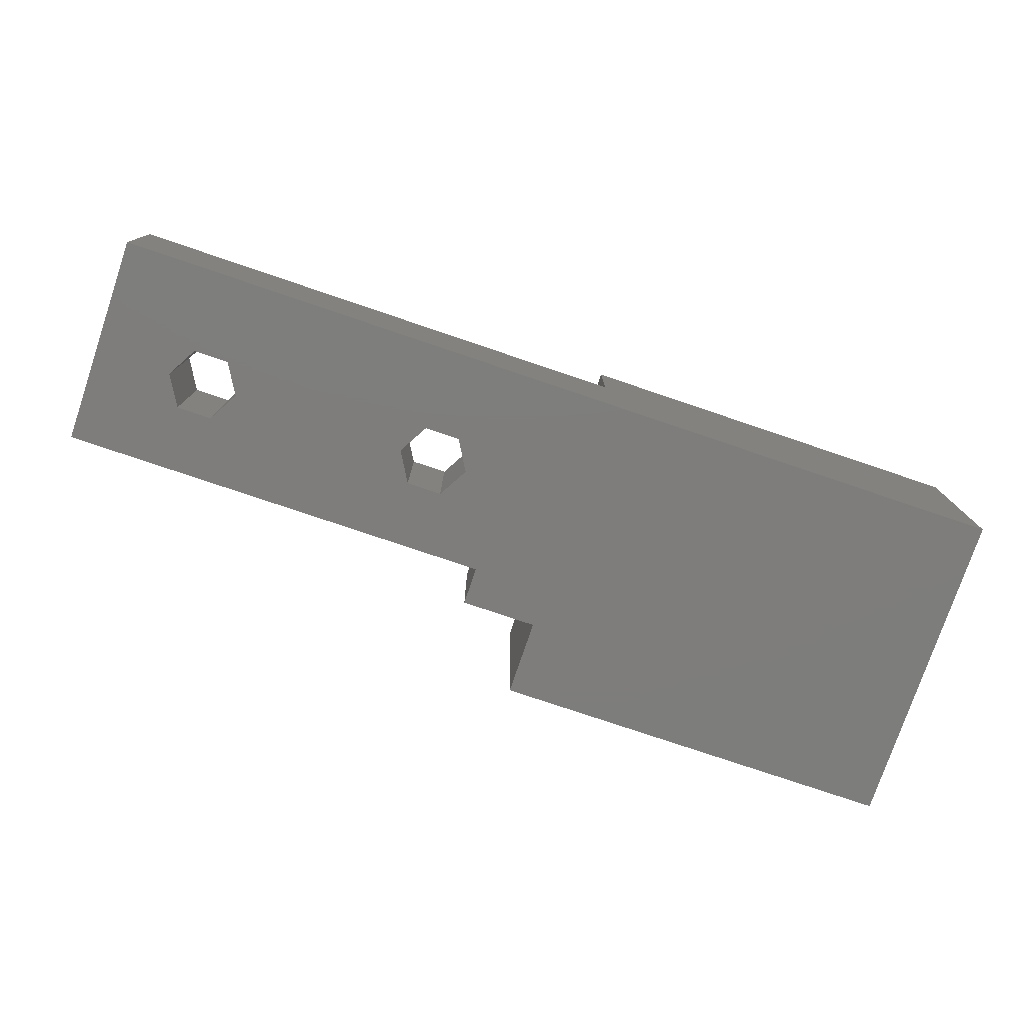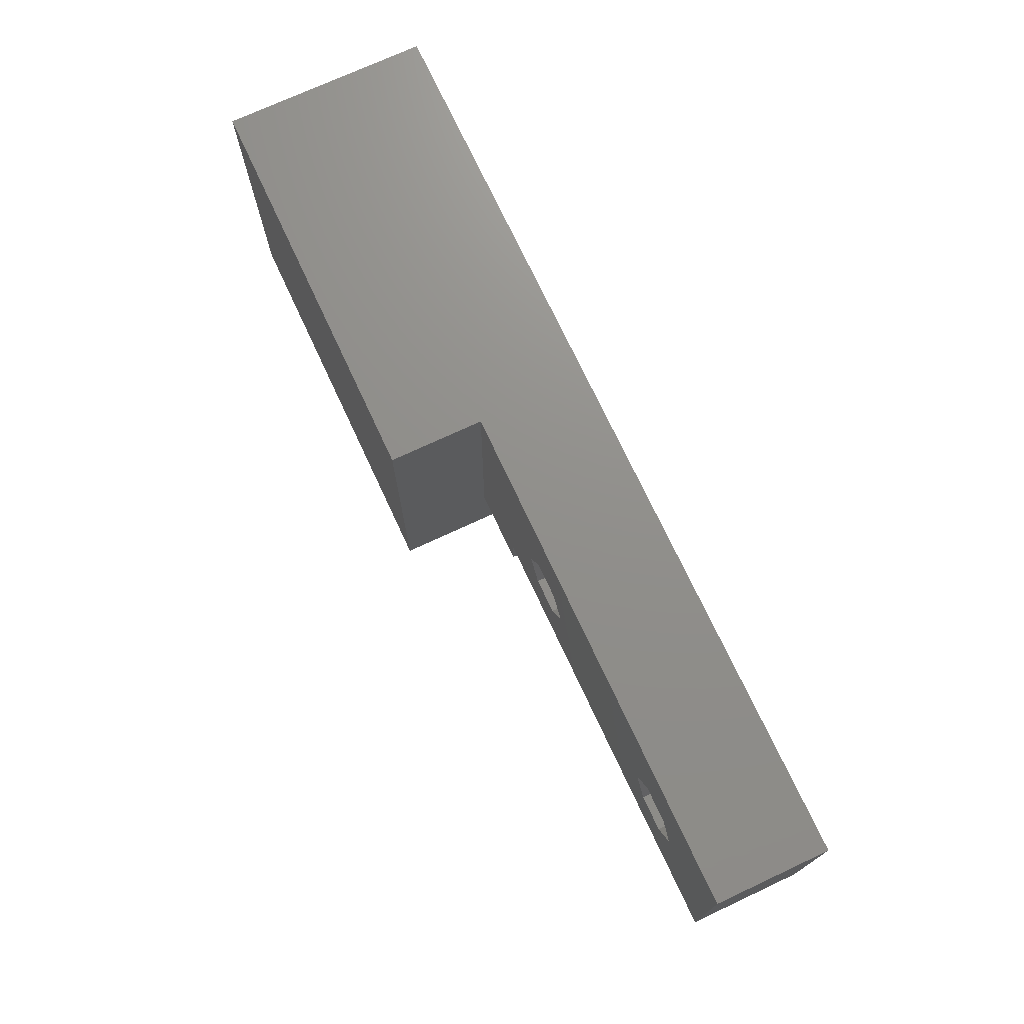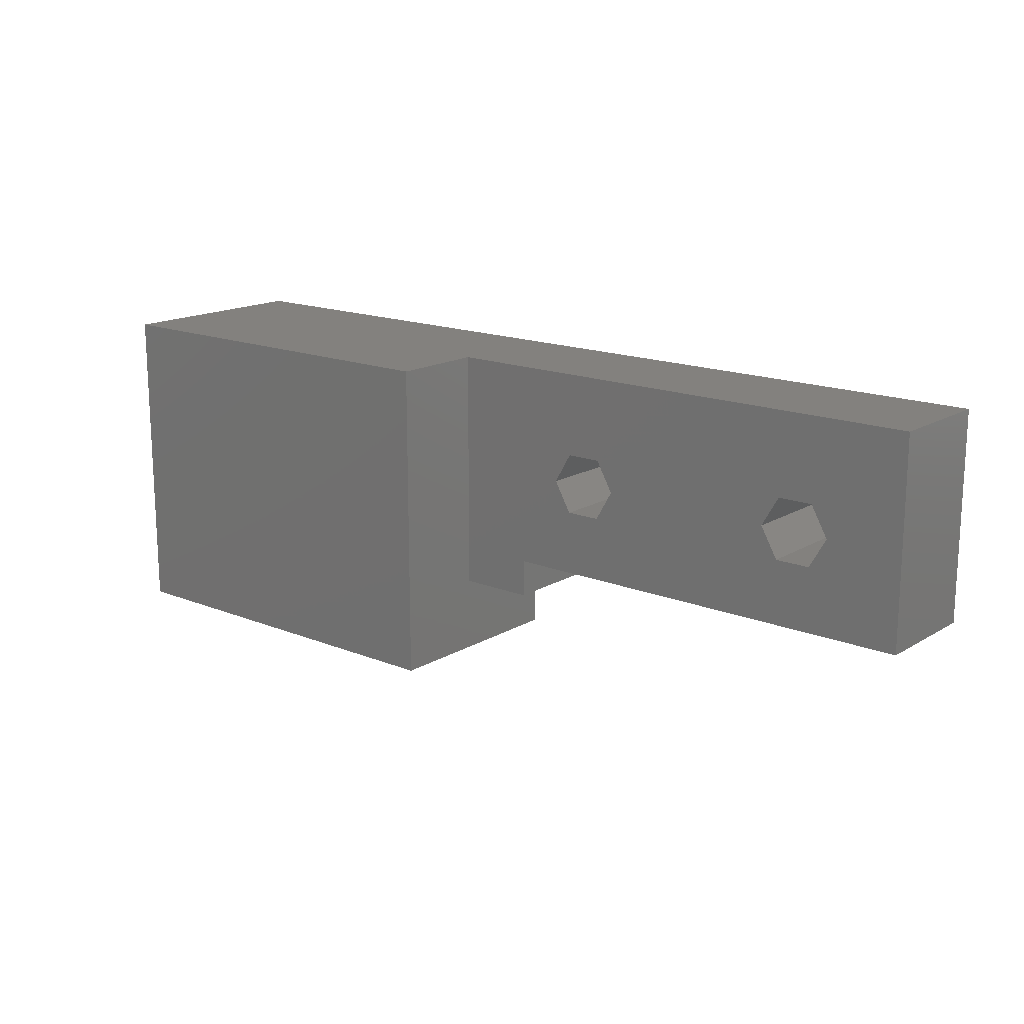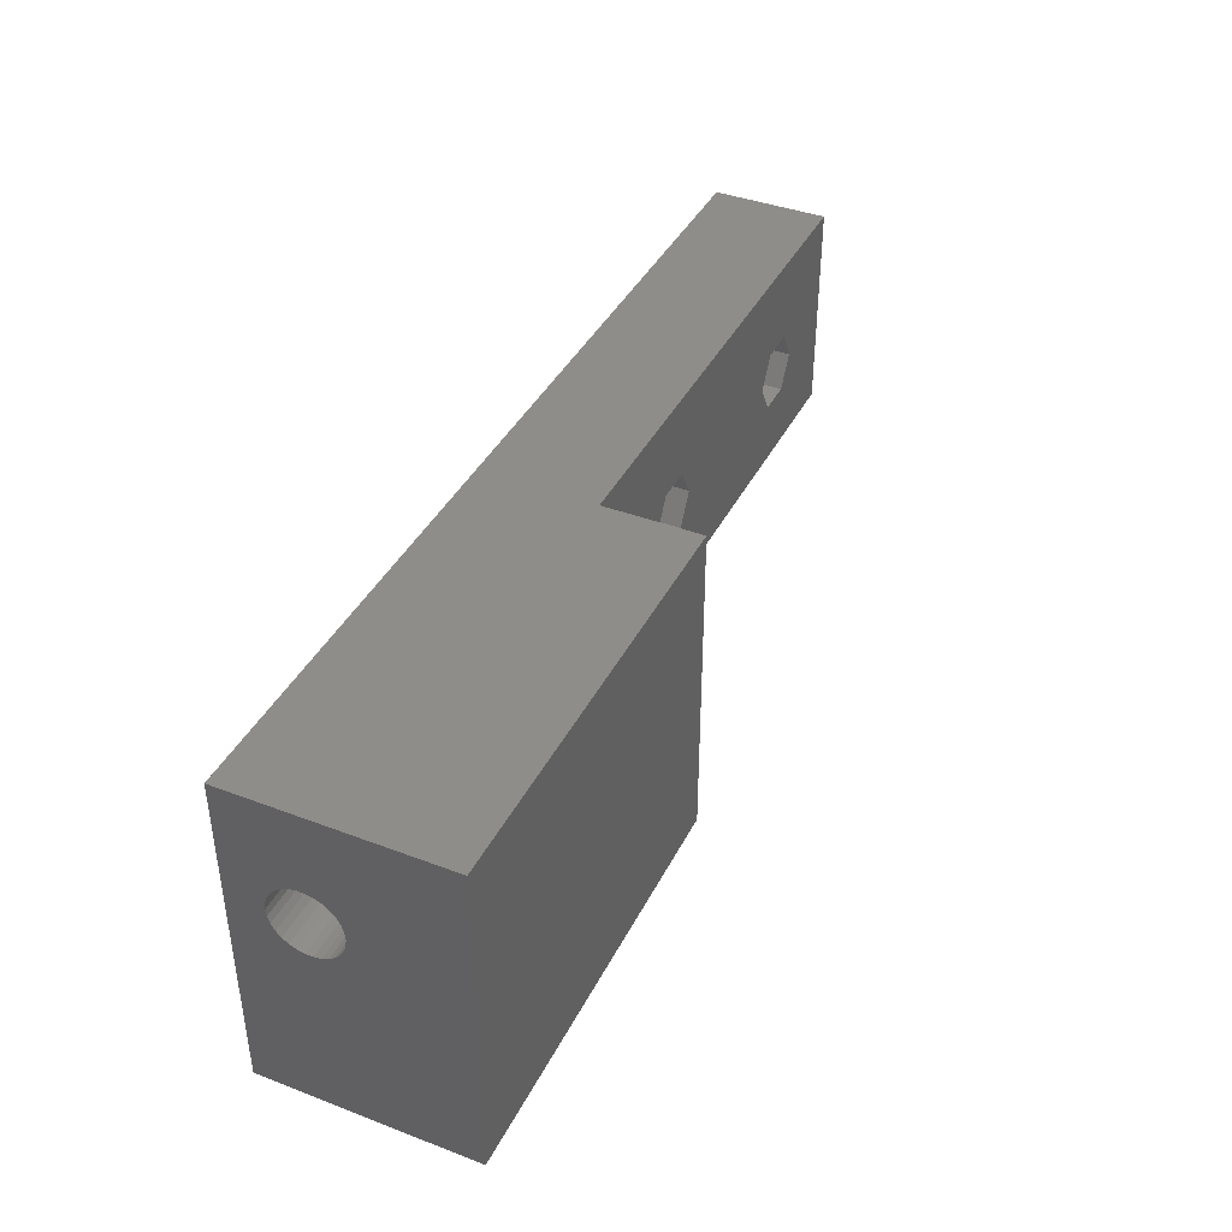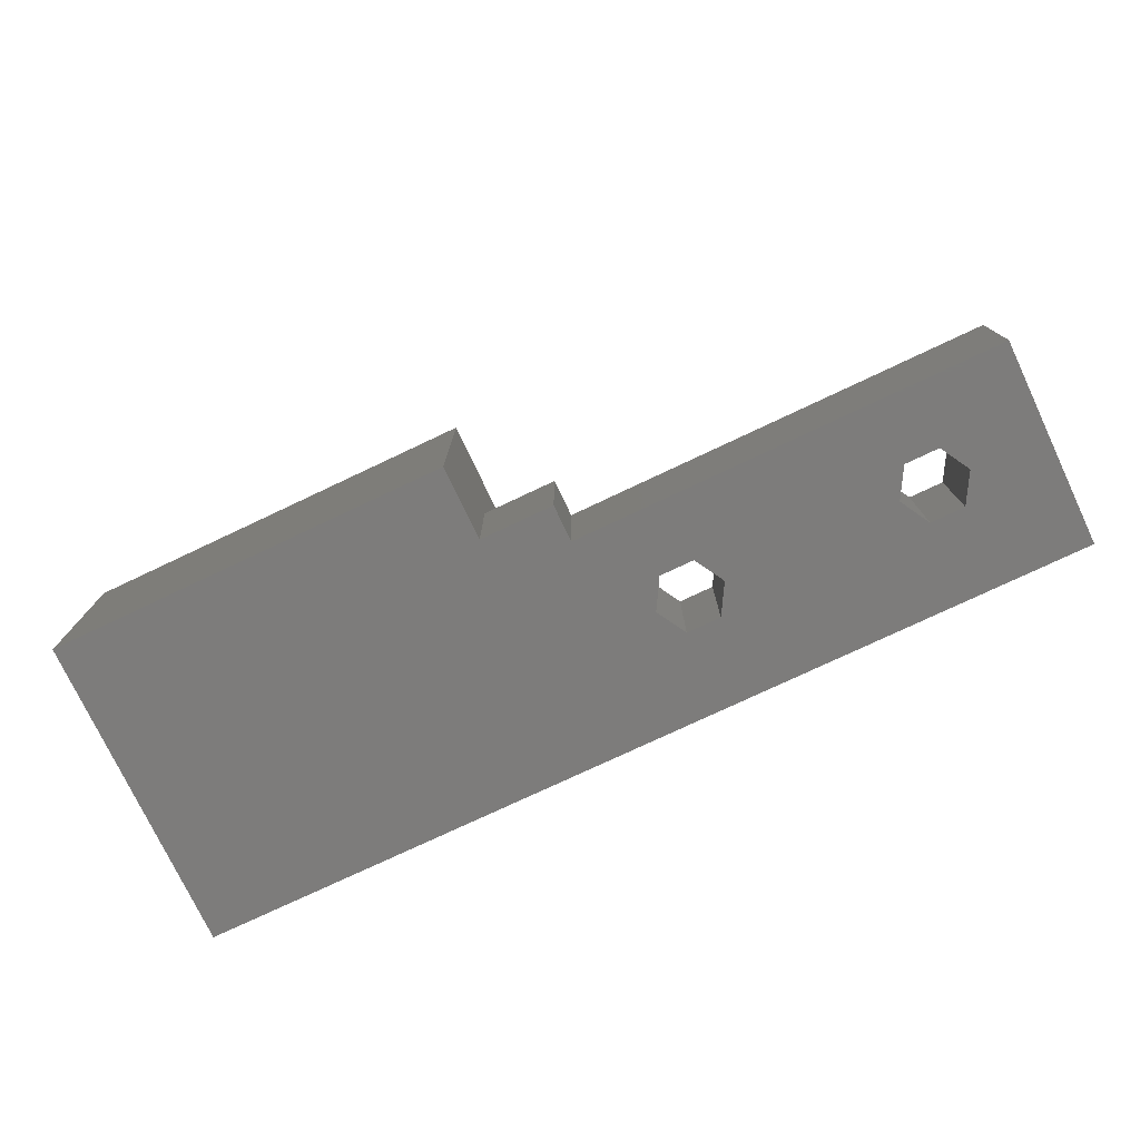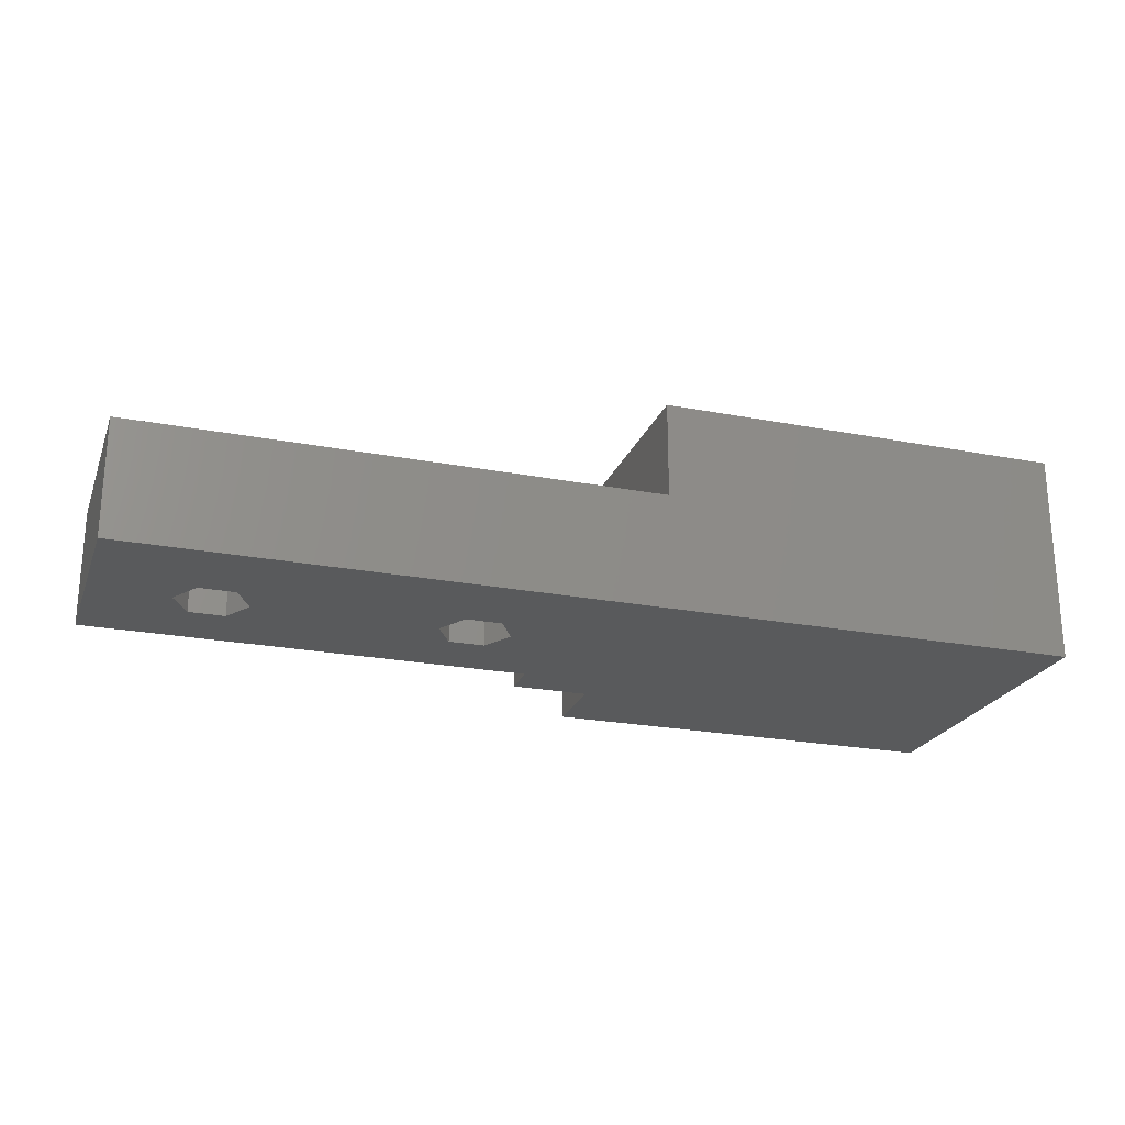
<metadata>
{"format":"stl","ext":"stl","renderer":"f3d","projection":"perspective","resolution":1024,"background":"white","views":[{"elev":-77.1,"azim":161.3,"up":"+Z"},{"elev":72.9,"azim":65.0,"up":"+Y"},{"elev":16.3,"azim":39.7,"up":"+Y"},{"elev":40.2,"azim":-65.0,"up":"+Y"},{"elev":-76.0,"azim":25.3,"up":"+Z"},{"elev":-23.2,"azim":162.0,"up":"+Z"}]}
</metadata>
<code>
# stl→obj: 102 verts, 208 faces
v 6.35 -70 31.3
v 6.35 -59 25.3
v 6.35 -59 31.3
v 6.35 -70 25.3
v 2.3 -65 31.3
v 1.375 -63.4 31.3
v -0.475 -63.4 31.3
v -10.7 -65 31.3
v -1.4 -65 31.3
v -11.62 -63.4 31.3
v -20.65 -59 31.3
v -13.47 -63.4 31.3
v -14.4 -65 31.3
v -16.65 -70 31.3
v -20.65 -72 31.3
v -16.65 -72 31.3
v 1.375 -66.6 31.3
v -0.475 -66.6 31.3
v -11.62 -66.6 31.3
v -13.47 -66.6 31.3
v -20.65 -76 25.3
v -42.15 -76 25.3
v -20.65 -72 25.3
v -16.65 -72 25.3
v -16.65 -70 25.3
v 2.3 -65 25.3
v 1.375 -66.6 25.3
v -0.475 -66.6 25.3
v -10.7 -65 25.3
v -1.4 -65 25.3
v -11.62 -66.6 25.3
v -13.47 -66.6 25.3
v -14.4 -65 25.3
v 1.375 -63.4 25.3
v -0.475 -63.4 25.3
v -11.62 -63.4 25.3
v -13.47 -63.4 25.3
v -42.15 -59 25.3
v -42.15 -59 36.3
v -20.65 -59 36.3
v -20.65 -76 36.3
v -42.15 -76 36.3
v -42.15 -63.21 29.19
v -42.15 -63.21 28.81
v -42.15 -63.29 28.44
v -42.15 -63.44 28.1
v -42.15 -63.66 27.8
v -42.15 -63.94 27.54
v -42.15 -64.27 27.36
v -42.15 -64.63 27.24
v -42.15 -65 27.2
v -42.15 -65.37 27.24
v -42.15 -66.79 28.81
v -42.15 -66.79 29.19
v -42.15 -66.71 28.44
v -42.15 -66.56 28.1
v -42.15 -66.34 27.8
v -42.15 -66.06 27.54
v -42.15 -65.73 27.36
v -42.15 -63.29 29.56
v -42.15 -63.44 29.9
v -42.15 -63.66 30.2
v -42.15 -63.94 30.46
v -42.15 -64.27 30.64
v -42.15 -64.63 30.76
v -42.15 -65 30.8
v -42.15 -65.37 30.76
v -42.15 -65.73 30.64
v -42.15 -66.06 30.46
v -42.15 -66.71 29.56
v -42.15 -66.56 29.9
v -42.15 -66.34 30.2
v -17 -63.29 28.44
v -17 -63.44 28.1
v -17 -64.27 27.36
v -17 -63.94 27.54
v -17 -65.73 27.36
v -17 -65.37 27.24
v -17 -66.79 28.81
v -17 -66.79 29.19
v -17 -65 27.2
v -17 -64.63 27.24
v -17 -66.71 28.44
v -17 -63.66 27.8
v -17 -66.34 27.8
v -17 -66.06 27.54
v -17 -65.37 30.76
v -17 -65.73 30.64
v -17 -66.06 30.46
v -17 -63.21 28.81
v -17 -63.44 29.9
v -17 -63.29 29.56
v -17 -66.34 30.2
v -17 -63.66 30.2
v -17 -63.94 30.46
v -17 -64.27 30.64
v -17 -66.56 28.1
v -17 -63.21 29.19
v -17 -64.63 30.76
v -17 -65 30.8
v -17 -66.56 29.9
v -17 -66.71 29.56
f 1 2 3
f 2 1 4
f 3 5 1
f 3 6 5
f 3 7 6
f 7 8 9
f 10 7 3
f 7 10 8
f 11 10 3
f 10 11 12
f 11 13 12
f 11 14 13
f 15 14 11
f 14 15 16
f 17 1 5
f 18 1 17
f 8 18 9
f 19 18 8
f 14 18 19
f 14 19 20
f 18 14 1
f 14 20 13
f 21 22 23
f 24 23 25
f 4 26 2
f 4 27 26
f 4 28 27
f 28 29 30
f 25 28 4
f 28 31 29
f 28 25 31
f 32 25 33
f 31 25 32
f 34 2 26
f 35 2 34
f 29 35 30
f 36 35 29
f 35 36 2
f 37 2 36
f 23 33 25
f 38 33 23
f 38 23 22
f 37 38 2
f 33 38 37
f 3 2 11
f 11 39 40
f 11 38 39
f 38 11 2
f 25 1 14
f 1 25 4
f 16 25 14
f 25 16 24
f 23 16 15
f 16 23 24
f 40 15 11
f 41 15 40
f 21 15 41
f 15 21 23
f 39 41 40
f 41 39 42
f 43 38 44
f 38 45 44
f 38 46 45
f 38 47 46
f 38 48 47
f 38 49 48
f 38 50 49
f 38 51 50
f 38 52 51
f 53 22 54
f 55 22 53
f 56 22 55
f 57 22 56
f 58 22 57
f 59 22 58
f 52 22 59
f 22 52 38
f 60 38 43
f 38 60 39
f 61 39 60
f 62 39 61
f 63 39 62
f 64 39 63
f 65 39 64
f 66 39 65
f 67 39 66
f 42 67 68
f 42 68 69
f 22 70 54
f 42 70 22
f 70 42 71
f 71 42 72
f 72 42 69
f 67 42 39
f 22 41 42
f 41 22 21
f 46 73 45
f 73 46 74
f 48 75 76
f 75 48 49
f 52 77 78
f 77 52 59
f 79 54 80
f 54 79 53
f 50 81 82
f 81 50 51
f 83 53 79
f 53 83 55
f 47 76 84
f 76 47 48
f 58 85 86
f 85 58 57
f 68 87 88
f 87 68 67
f 69 88 89
f 88 69 68
f 59 86 77
f 86 59 58
f 45 90 44
f 90 45 73
f 60 91 61
f 91 60 92
f 72 89 93
f 89 72 69
f 61 94 62
f 94 61 91
f 63 94 95
f 94 63 62
f 64 95 96
f 95 64 63
f 85 56 97
f 56 85 57
f 73 98 90
f 73 92 98
f 74 92 73
f 74 91 92
f 84 91 74
f 84 94 91
f 76 94 84
f 76 95 94
f 75 95 76
f 75 96 95
f 82 96 75
f 82 99 96
f 81 99 82
f 81 100 99
f 78 100 81
f 78 87 100
f 77 87 78
f 77 88 87
f 86 88 77
f 86 89 88
f 85 89 86
f 85 93 89
f 97 93 85
f 97 101 93
f 83 101 97
f 83 102 101
f 79 102 83
f 102 79 80
f 67 100 87
f 100 67 66
f 51 78 81
f 78 51 52
f 49 82 75
f 82 49 50
f 101 72 93
f 72 101 71
f 44 98 43
f 98 44 90
f 65 96 99
f 96 65 64
f 97 55 83
f 55 97 56
f 47 74 46
f 74 47 84
f 66 99 100
f 99 66 65
f 43 92 60
f 92 43 98
f 80 70 102
f 70 80 54
f 102 71 101
f 71 102 70
f 31 20 19
f 20 31 32
f 31 8 29
f 8 31 19
f 37 10 12
f 10 37 36
f 29 10 36
f 10 29 8
f 13 37 12
f 37 13 33
f 20 33 13
f 33 20 32
f 27 18 17
f 18 27 28
f 27 5 26
f 5 27 17
f 35 6 7
f 6 35 34
f 26 6 34
f 6 26 5
f 9 35 7
f 35 9 30
f 18 30 9
f 30 18 28

</code>
